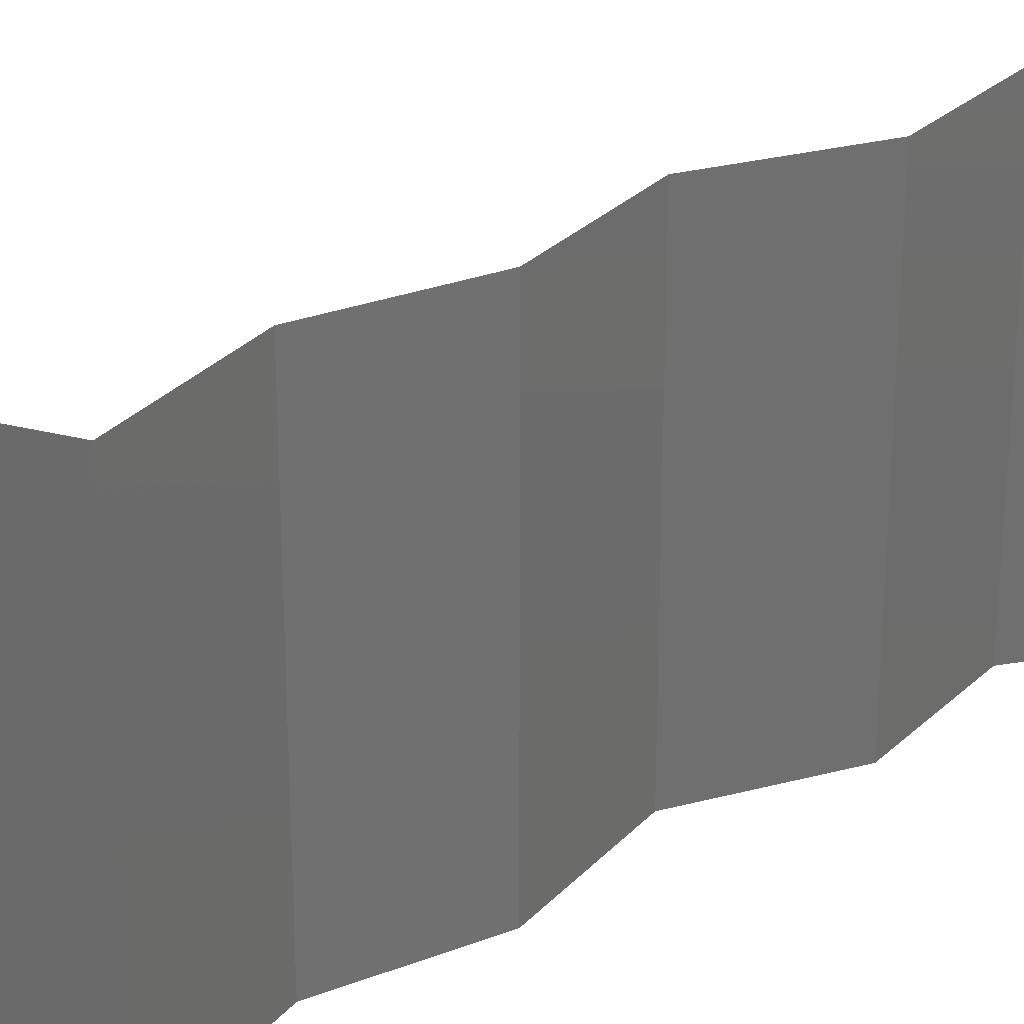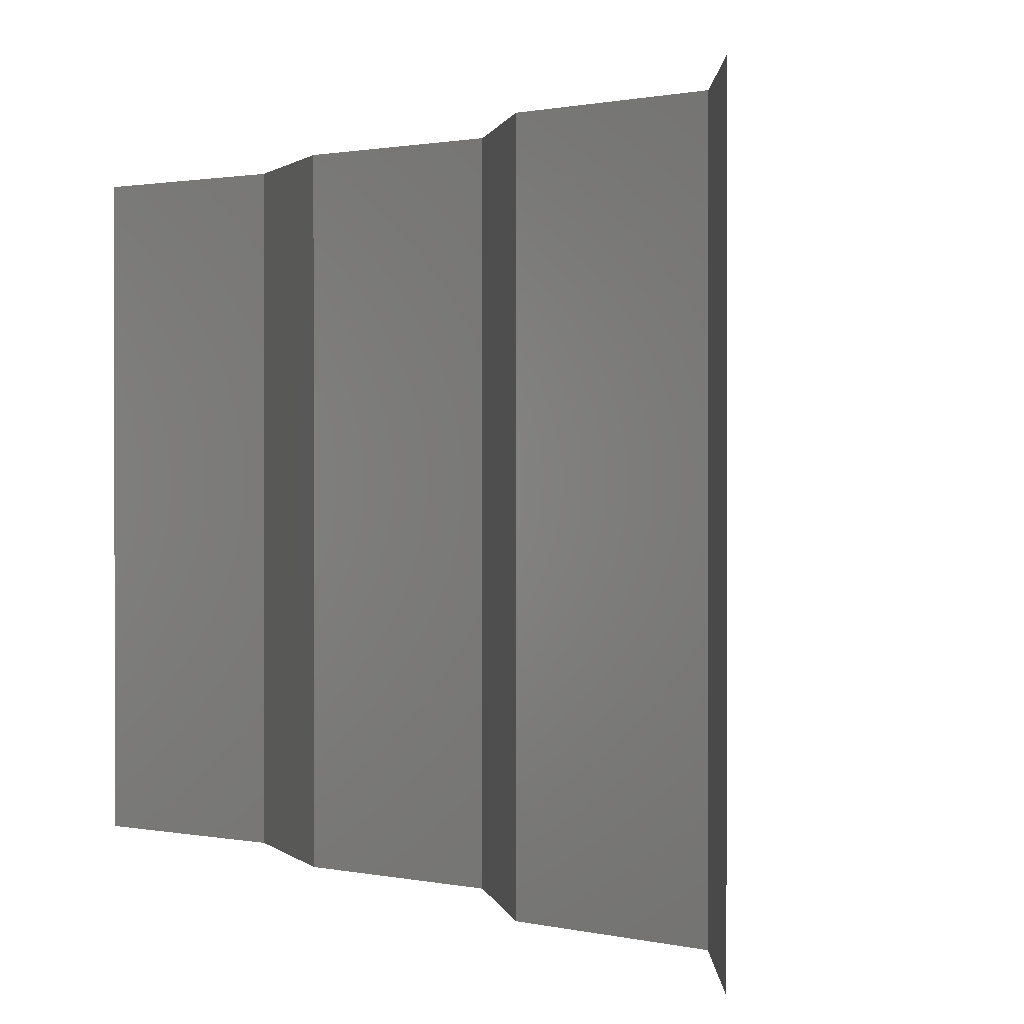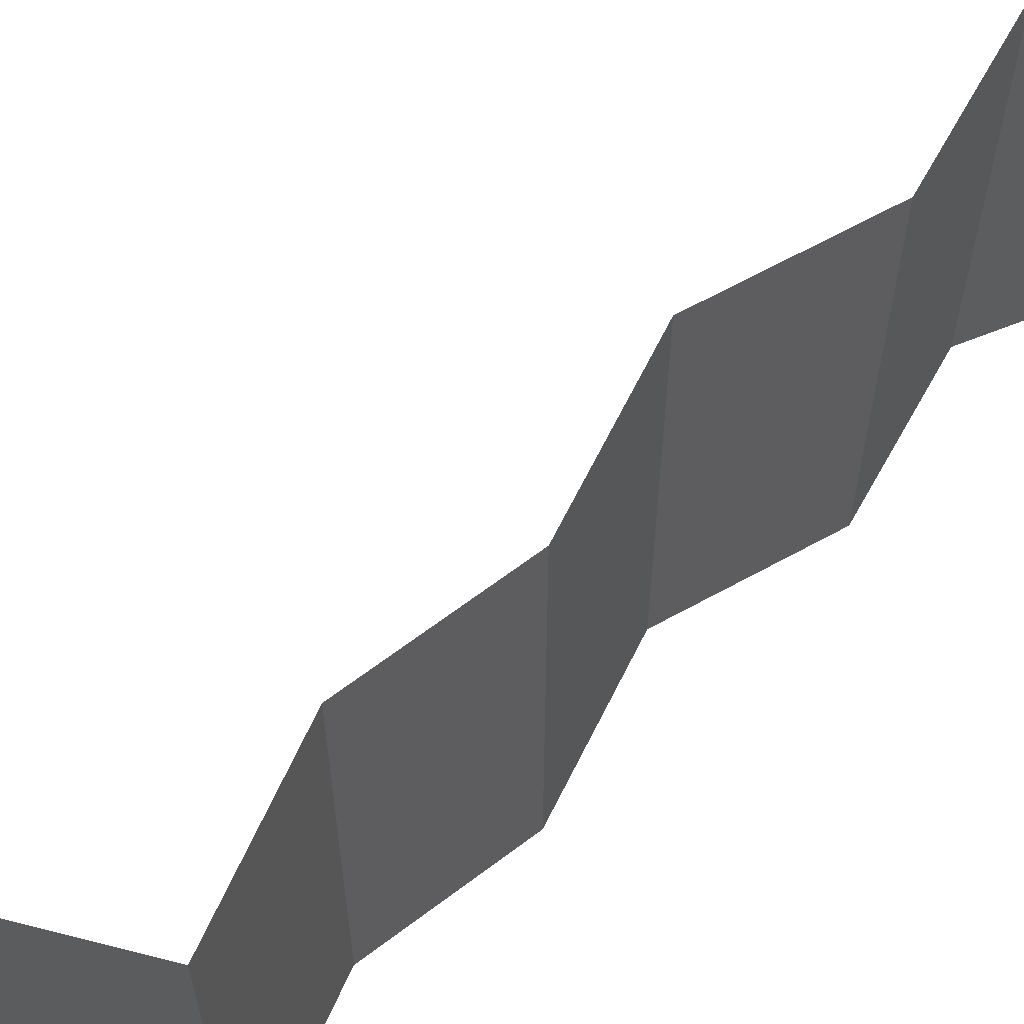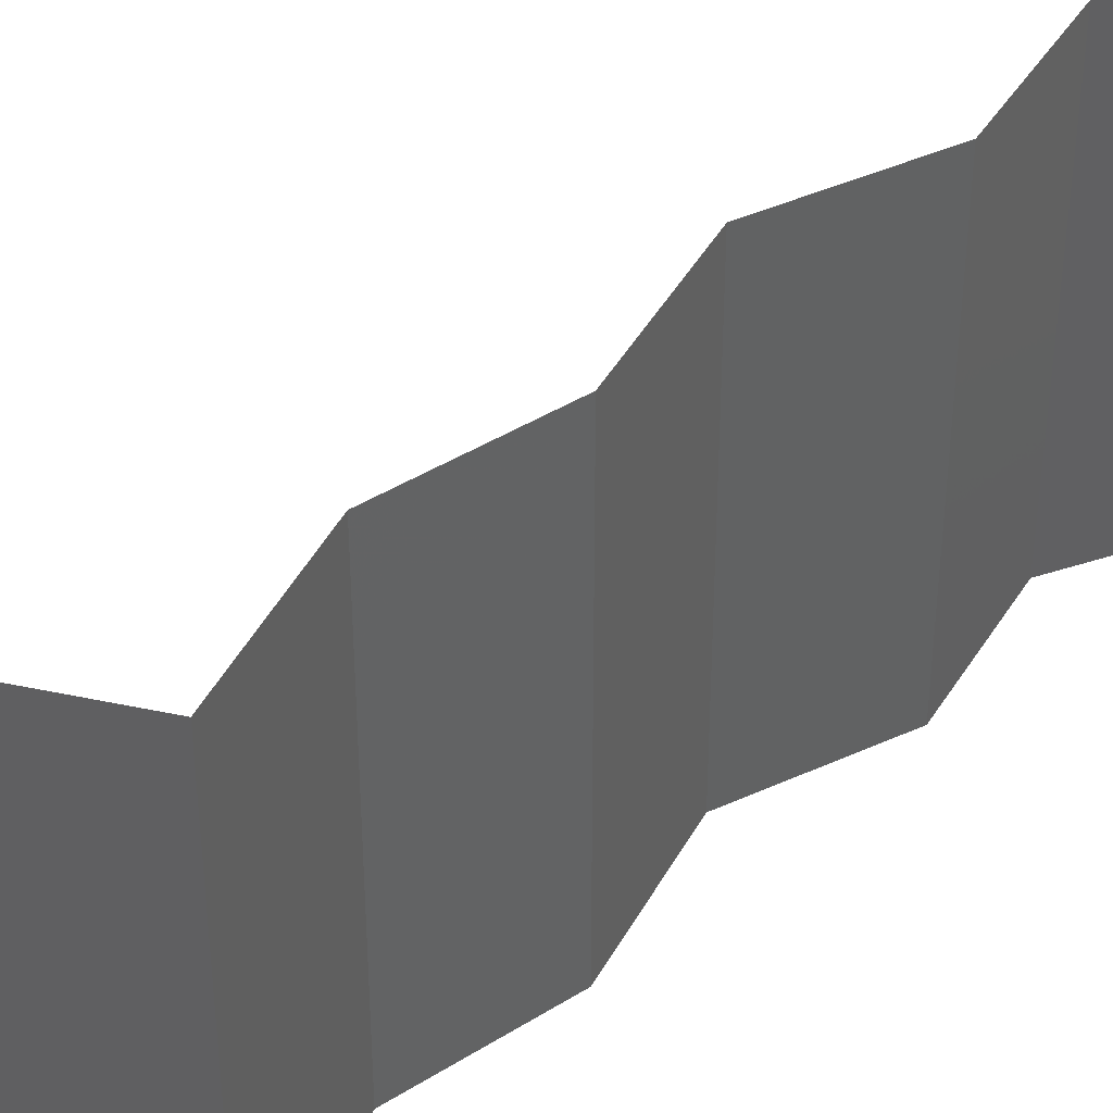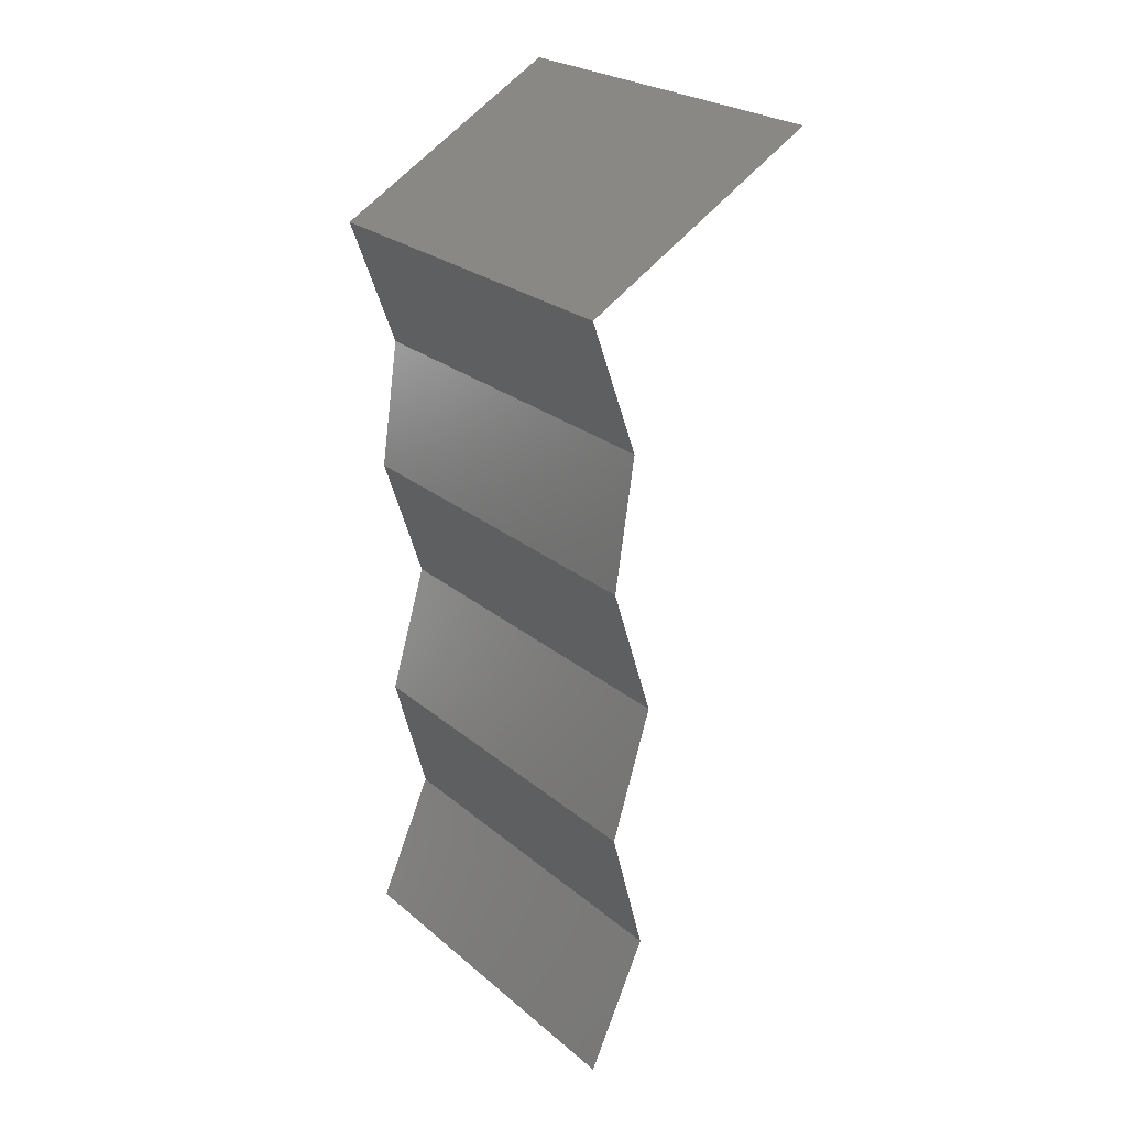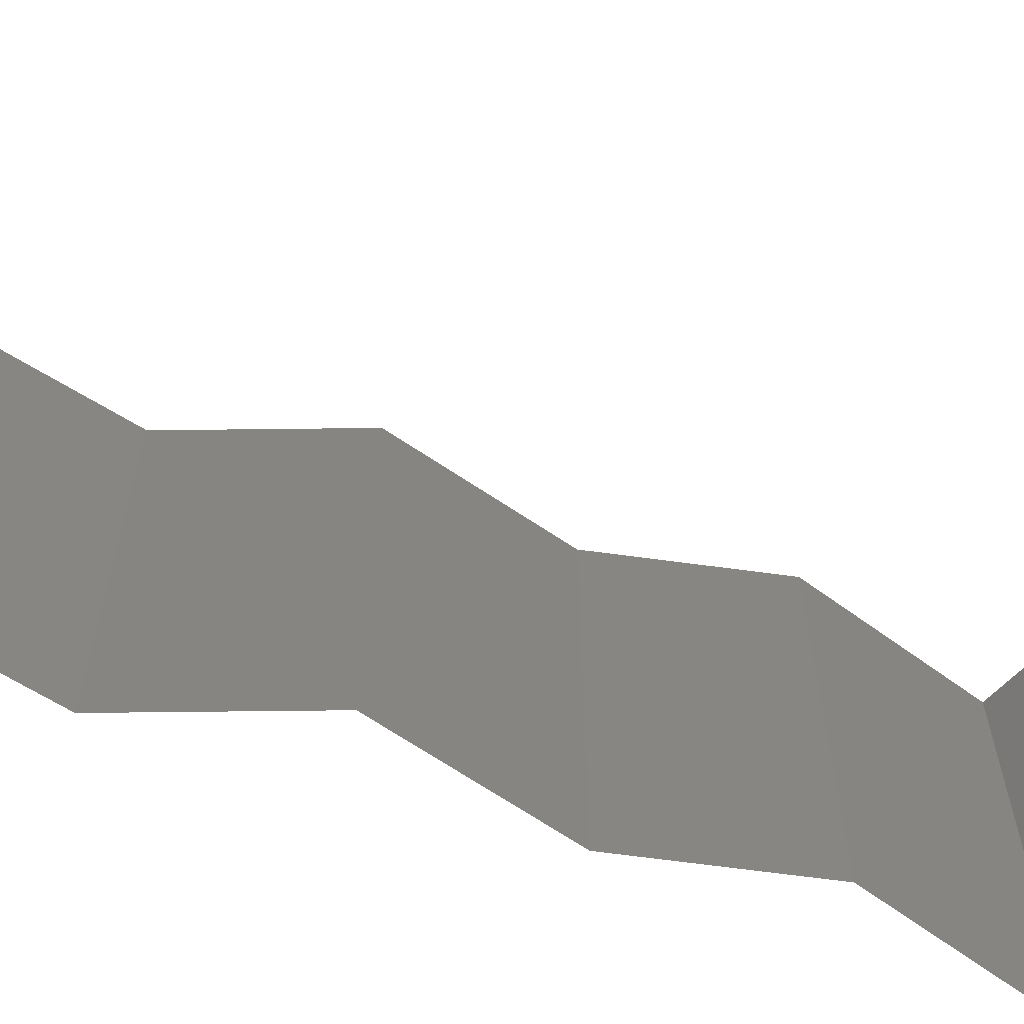
<metadata>
{"format":"stl","ext":"stl","renderer":"f3d","projection":"perspective","resolution":1024,"background":"white","views":[{"elev":27.9,"azim":-128.8,"up":"+Z"},{"elev":0.7,"azim":-24.0,"up":"+Z"},{"elev":64.7,"azim":-135.9,"up":"+Z"},{"elev":41.3,"azim":-135.8,"up":"+Z"},{"elev":25.3,"azim":-37.3,"up":"+Y"},{"elev":-67.7,"azim":73.8,"up":"+Z"}]}
</metadata>
<code>
# stl→obj: 43 verts, 64 faces
v 0.02469 0.04789 0
v 0.02469 0.04789 0.01
v 0.0289 0.05028 0.005
v 0.03671 0.05473 0.02
v 0.03671 0.05473 0.01
v 0.0325 0.05234 0.015
v 0.02469 0.04789 0.02
v 0.02866 0.05015 0.015
v 0.03671 0.05473 0
v 0.03274 0.05247 0.005
v 0.0307 0.05131 0
v 0.0307 0.05131 0.02
v 0.0307 0.05131 0.01
v 0.02715 0.04105 0.01
v 0.02592 0.04447 0.015
v 0.02715 0.04105 0
v 0.02592 0.04447 0.005
v 0.02715 0.04105 0.02
v 0.02613 0.03421 0.01
v 0.02664 0.03763 0.015
v 0.02613 0.03421 0
v 0.02664 0.03763 0.005
v 0.02613 0.03421 0.02
v 0.02831 0.02737 0.01
v 0.02722 0.03079 0.015
v 0.02722 0.03079 0.005
v 0.02831 0.02737 0
v 0.02831 0.02737 0.02
v 0.02624 0.02052 0.01
v 0.02728 0.02394 0.005
v 0.02728 0.02394 0.015
v 0.02624 0.02052 0.02
v 0.02624 0.02052 0
v 0.02808 0.01368 0.01
v 0.02716 0.0171 0.005
v 0.02716 0.0171 0.015
v 0.02808 0.01368 0.02
v 0.02808 0.01368 0
v 0.02503 0.006841 0
v 0.02503 0.006841 0.01
v 0.02655 0.01026 0.005
v 0.02655 0.01026 0.015
v 0.02503 0.006841 0.02
f 1 2 3
f 4 5 6
f 2 7 8
f 5 9 10
f 11 1 3
f 12 4 6
f 9 11 10
f 7 12 8
f 11 3 10
f 12 6 8
f 8 6 13
f 10 3 13
f 2 8 13
f 3 2 13
f 6 5 13
f 5 10 13
f 2 14 15
f 1 16 17
f 14 2 17
f 18 7 15
f 2 1 17
f 7 2 15
f 16 14 17
f 14 18 15
f 14 19 20
f 16 21 22
f 23 18 20
f 19 14 22
f 14 16 22
f 18 14 20
f 21 19 22
f 19 23 20
f 19 24 25
f 24 19 26
f 21 27 26
f 28 23 25
f 19 21 26
f 23 19 25
f 27 24 26
f 24 28 25
f 29 24 30
f 24 29 31
f 32 28 31
f 27 33 30
f 24 27 30
f 28 24 31
f 33 29 30
f 29 32 31
f 34 29 35
f 29 34 36
f 37 32 36
f 33 38 35
f 29 33 35
f 32 29 36
f 38 34 35
f 34 37 36
f 39 40 41
f 37 34 42
f 34 38 41
f 40 43 42
f 34 40 42
f 40 34 41
f 43 37 42
f 38 39 41

</code>
